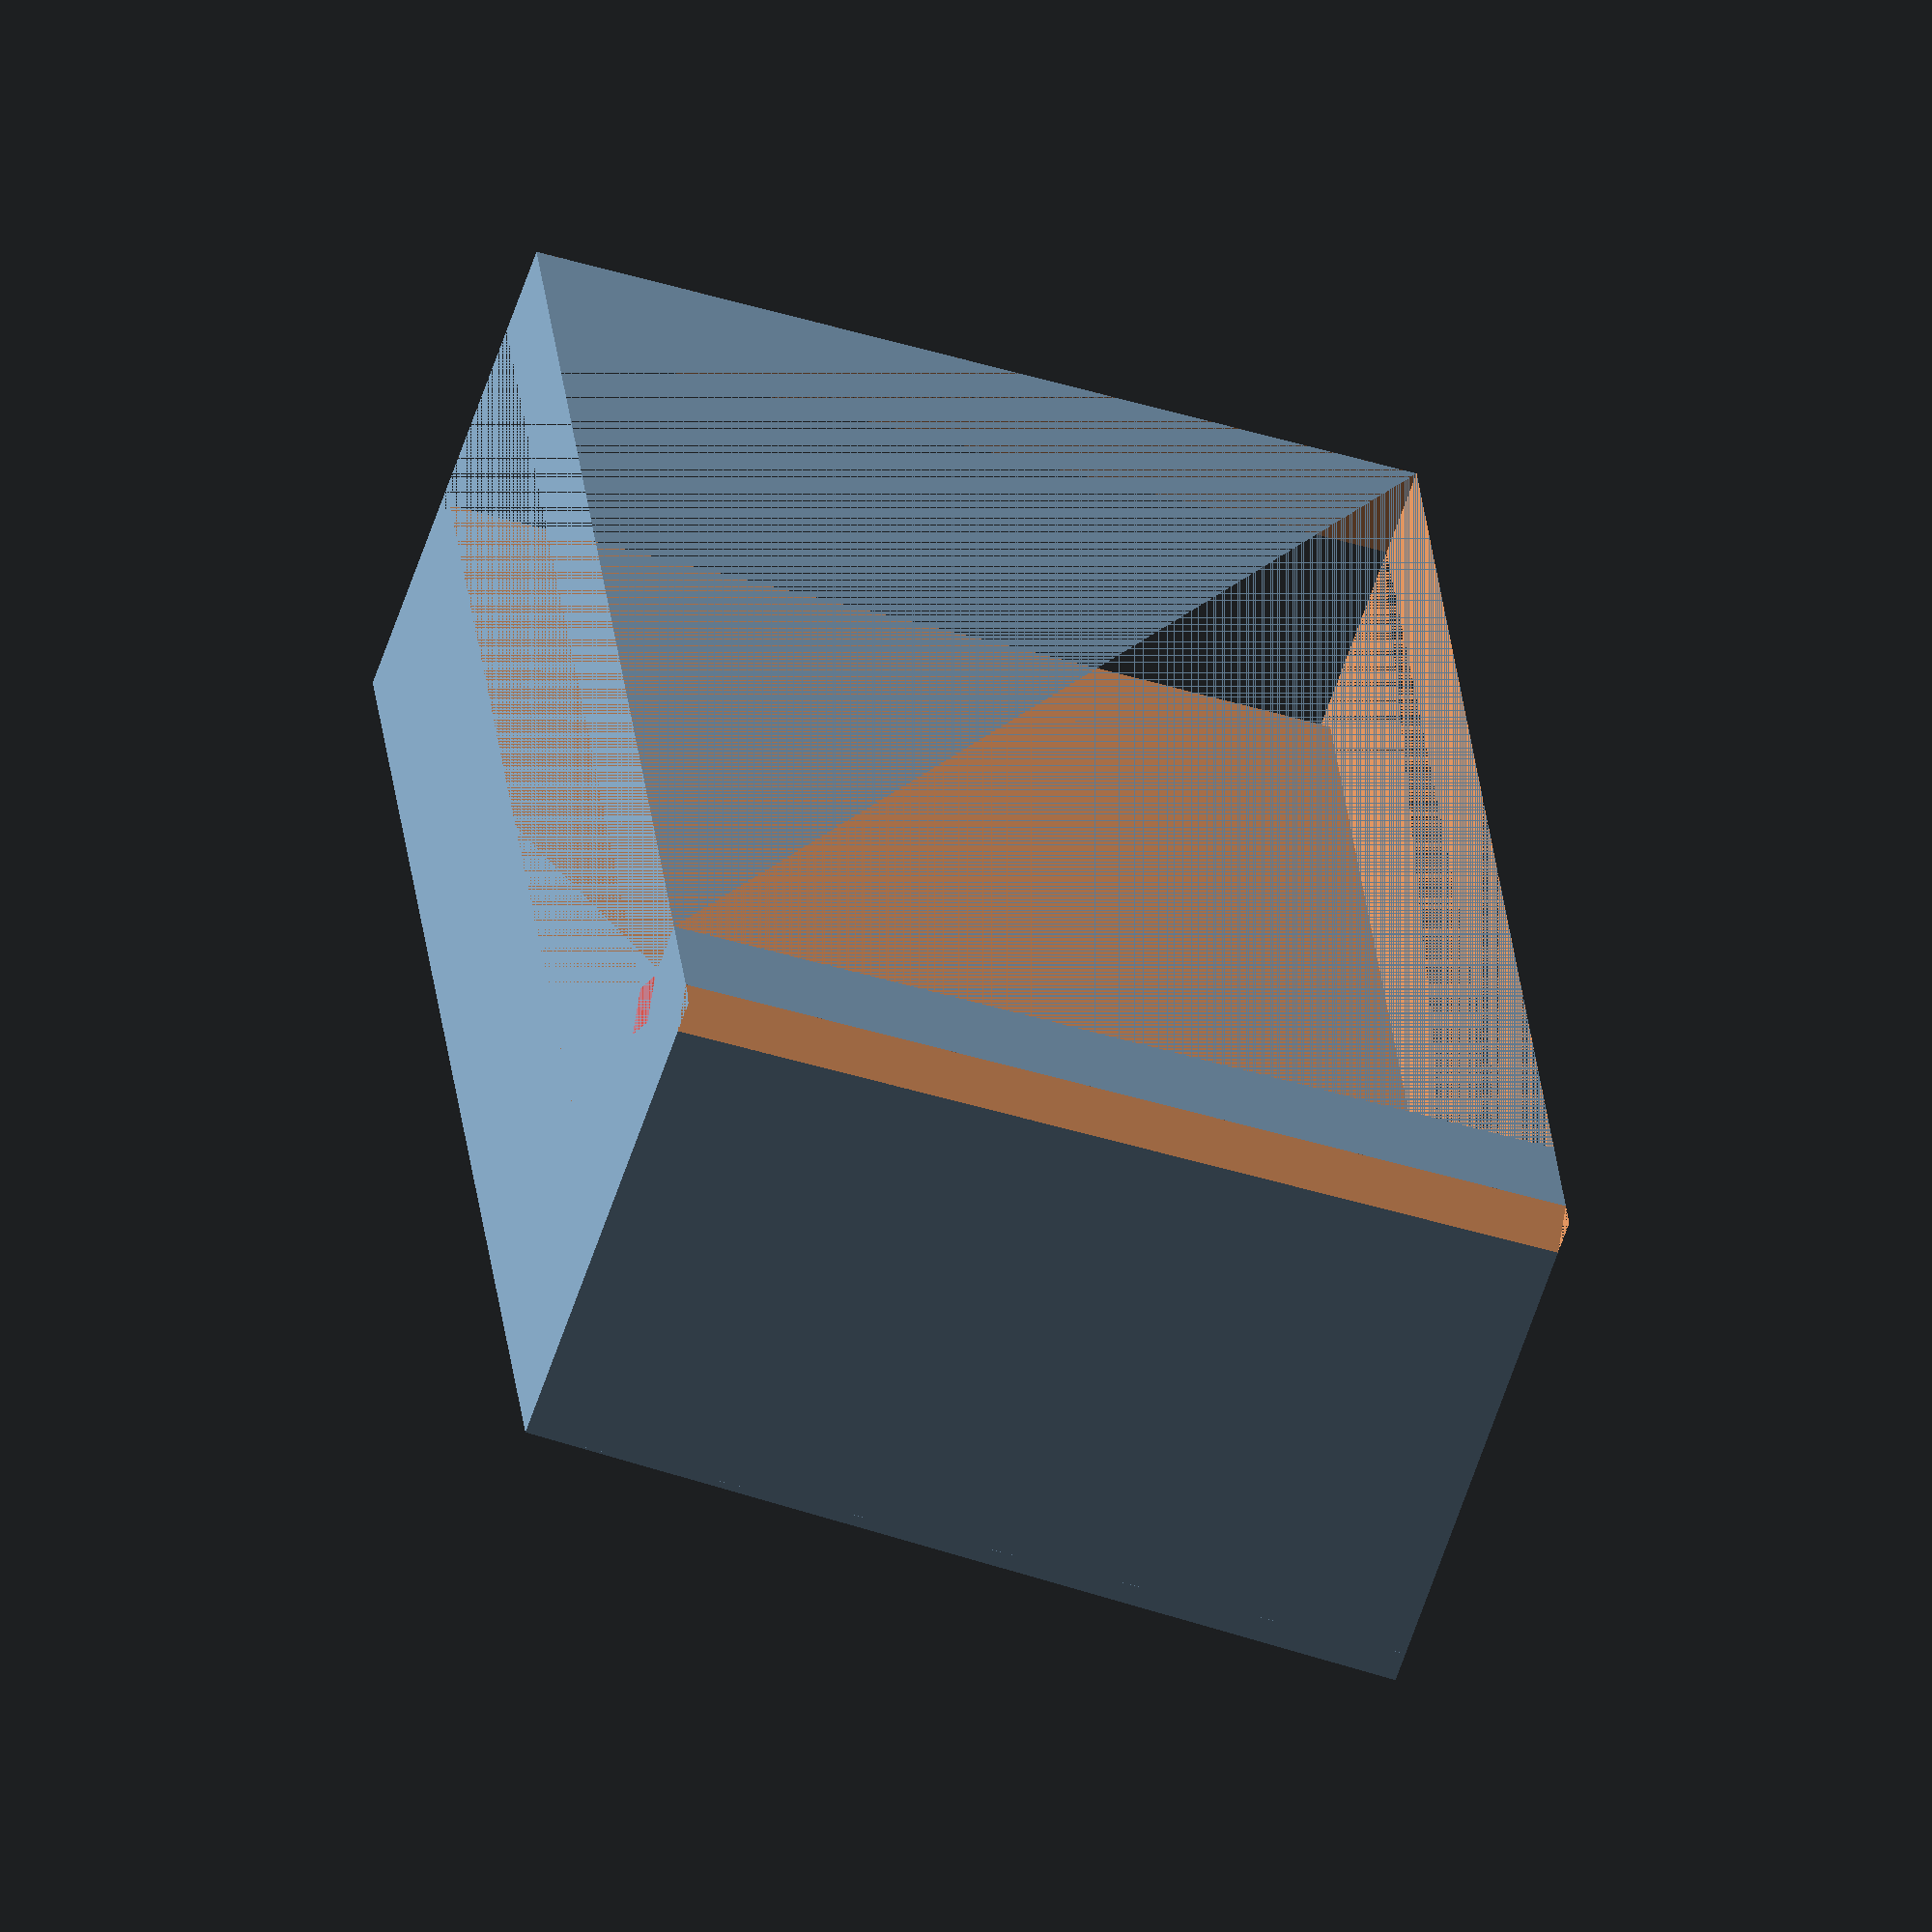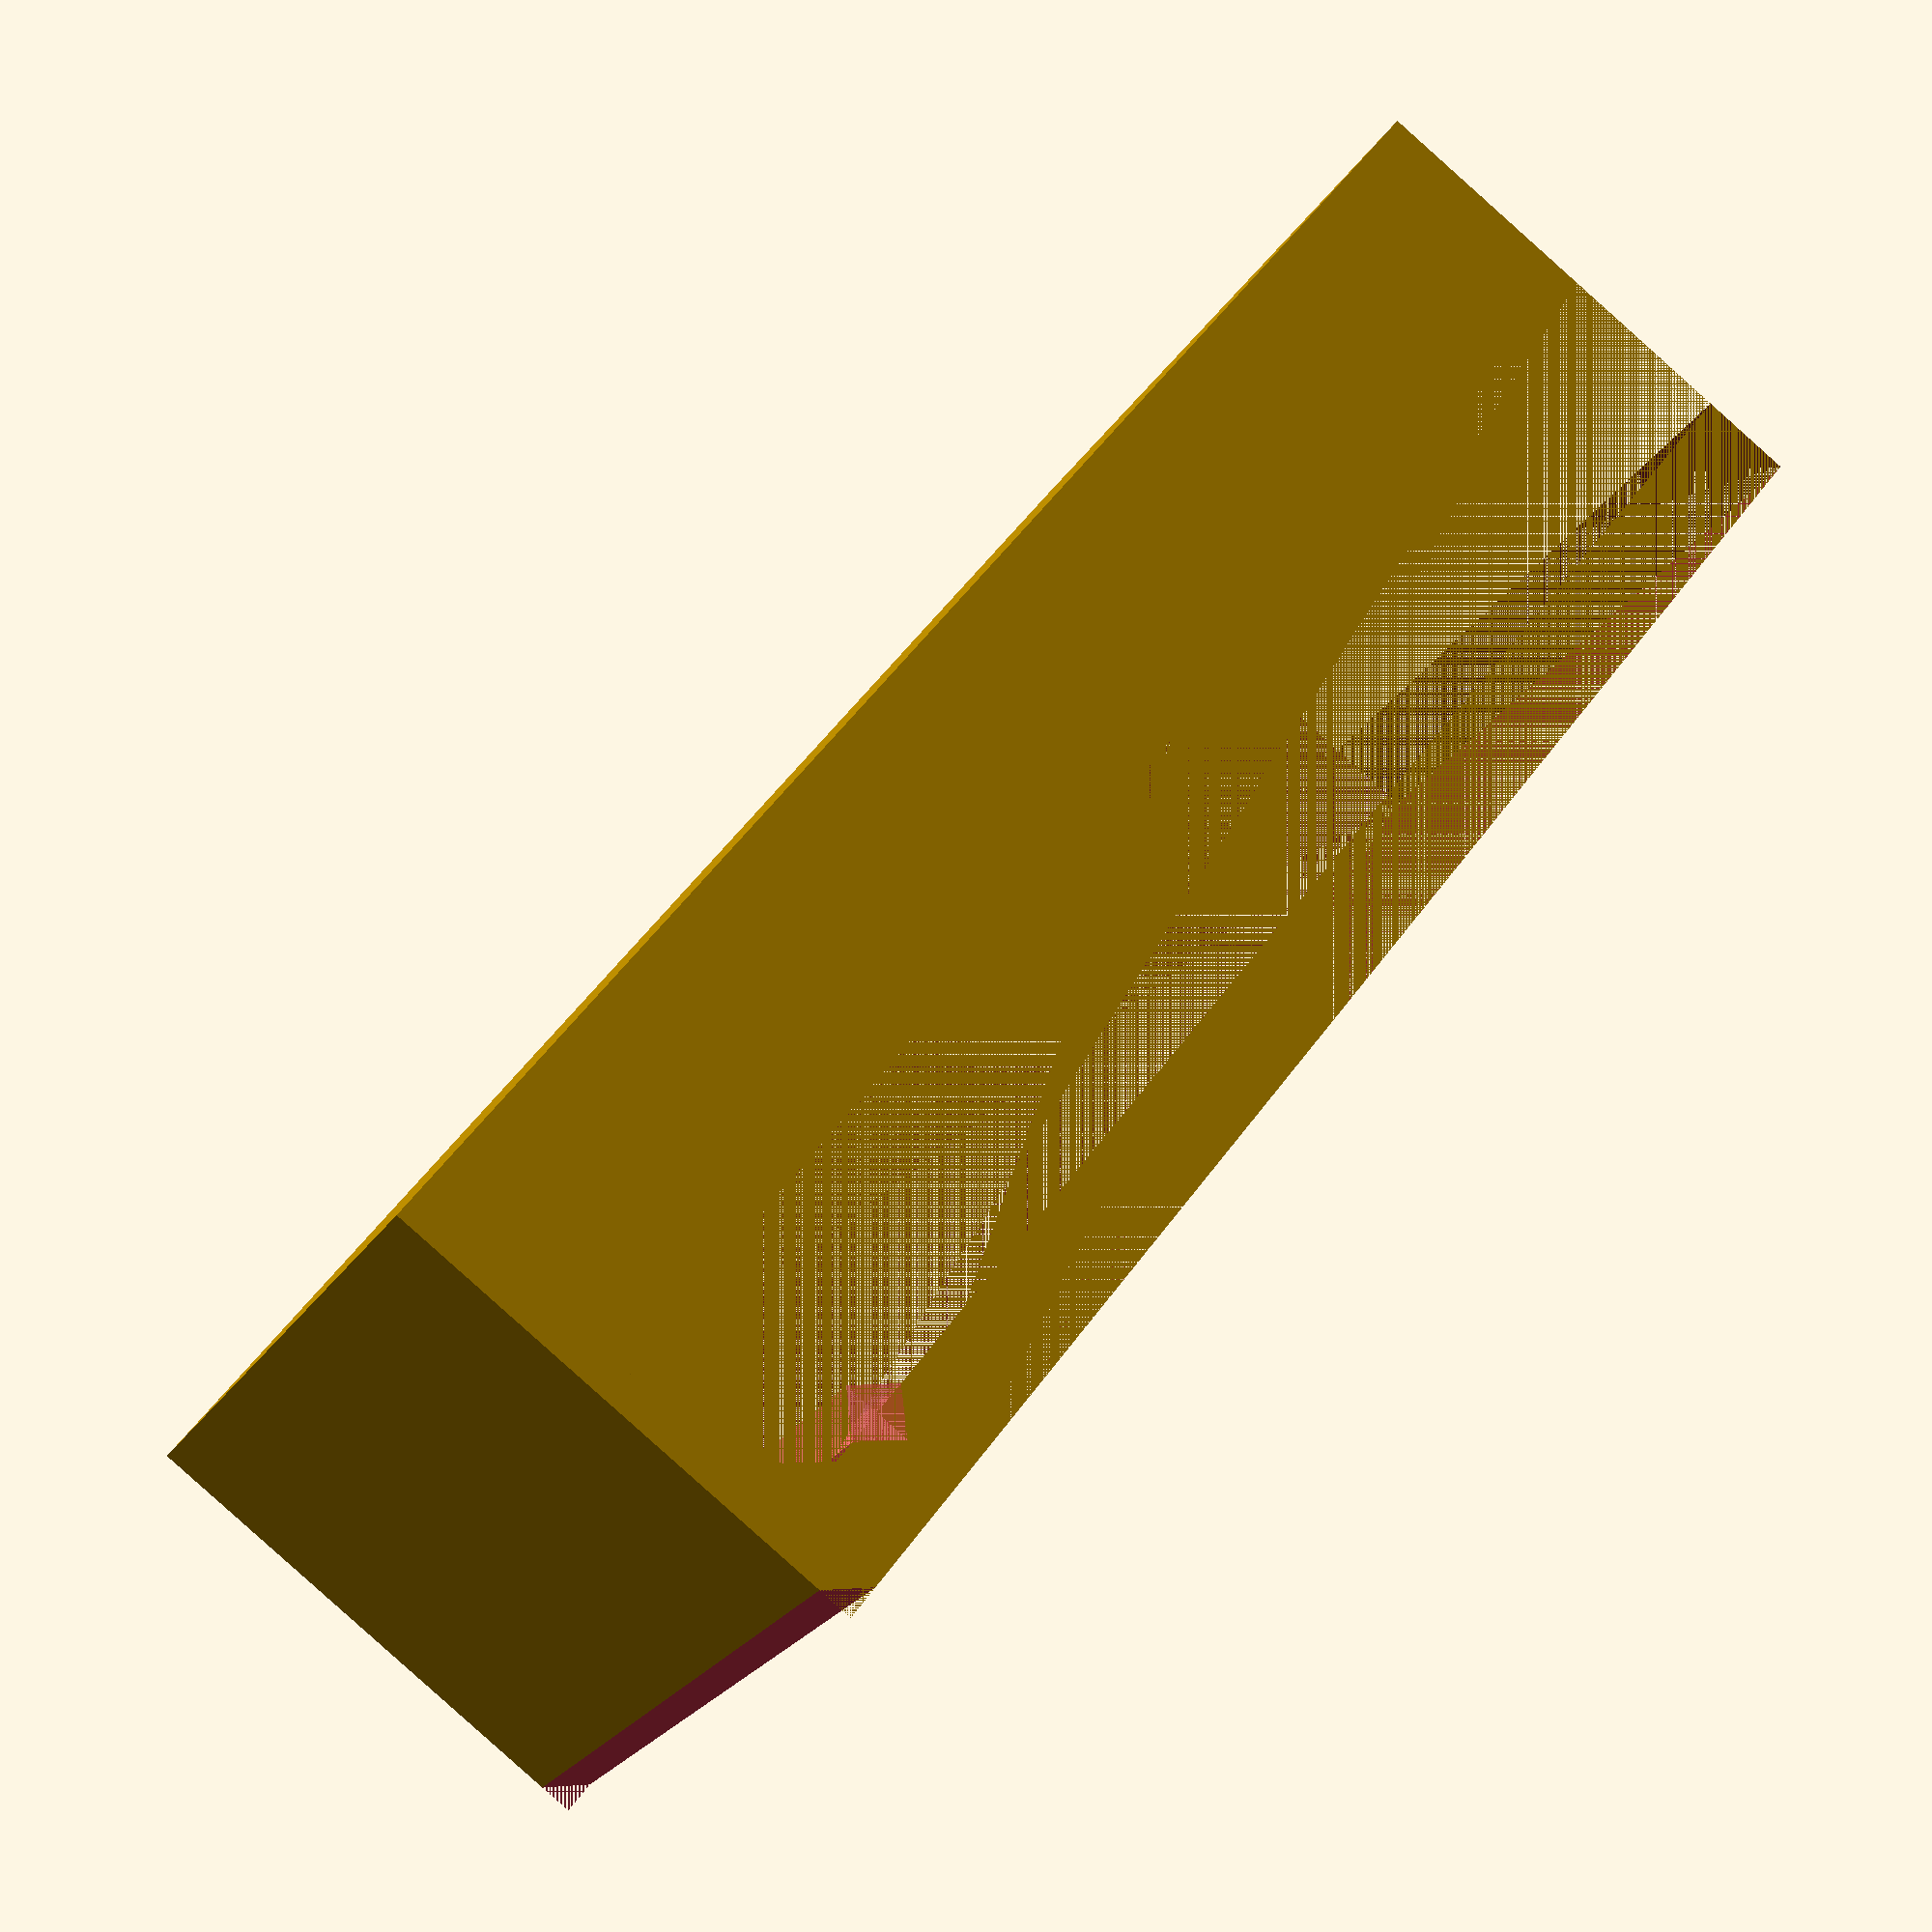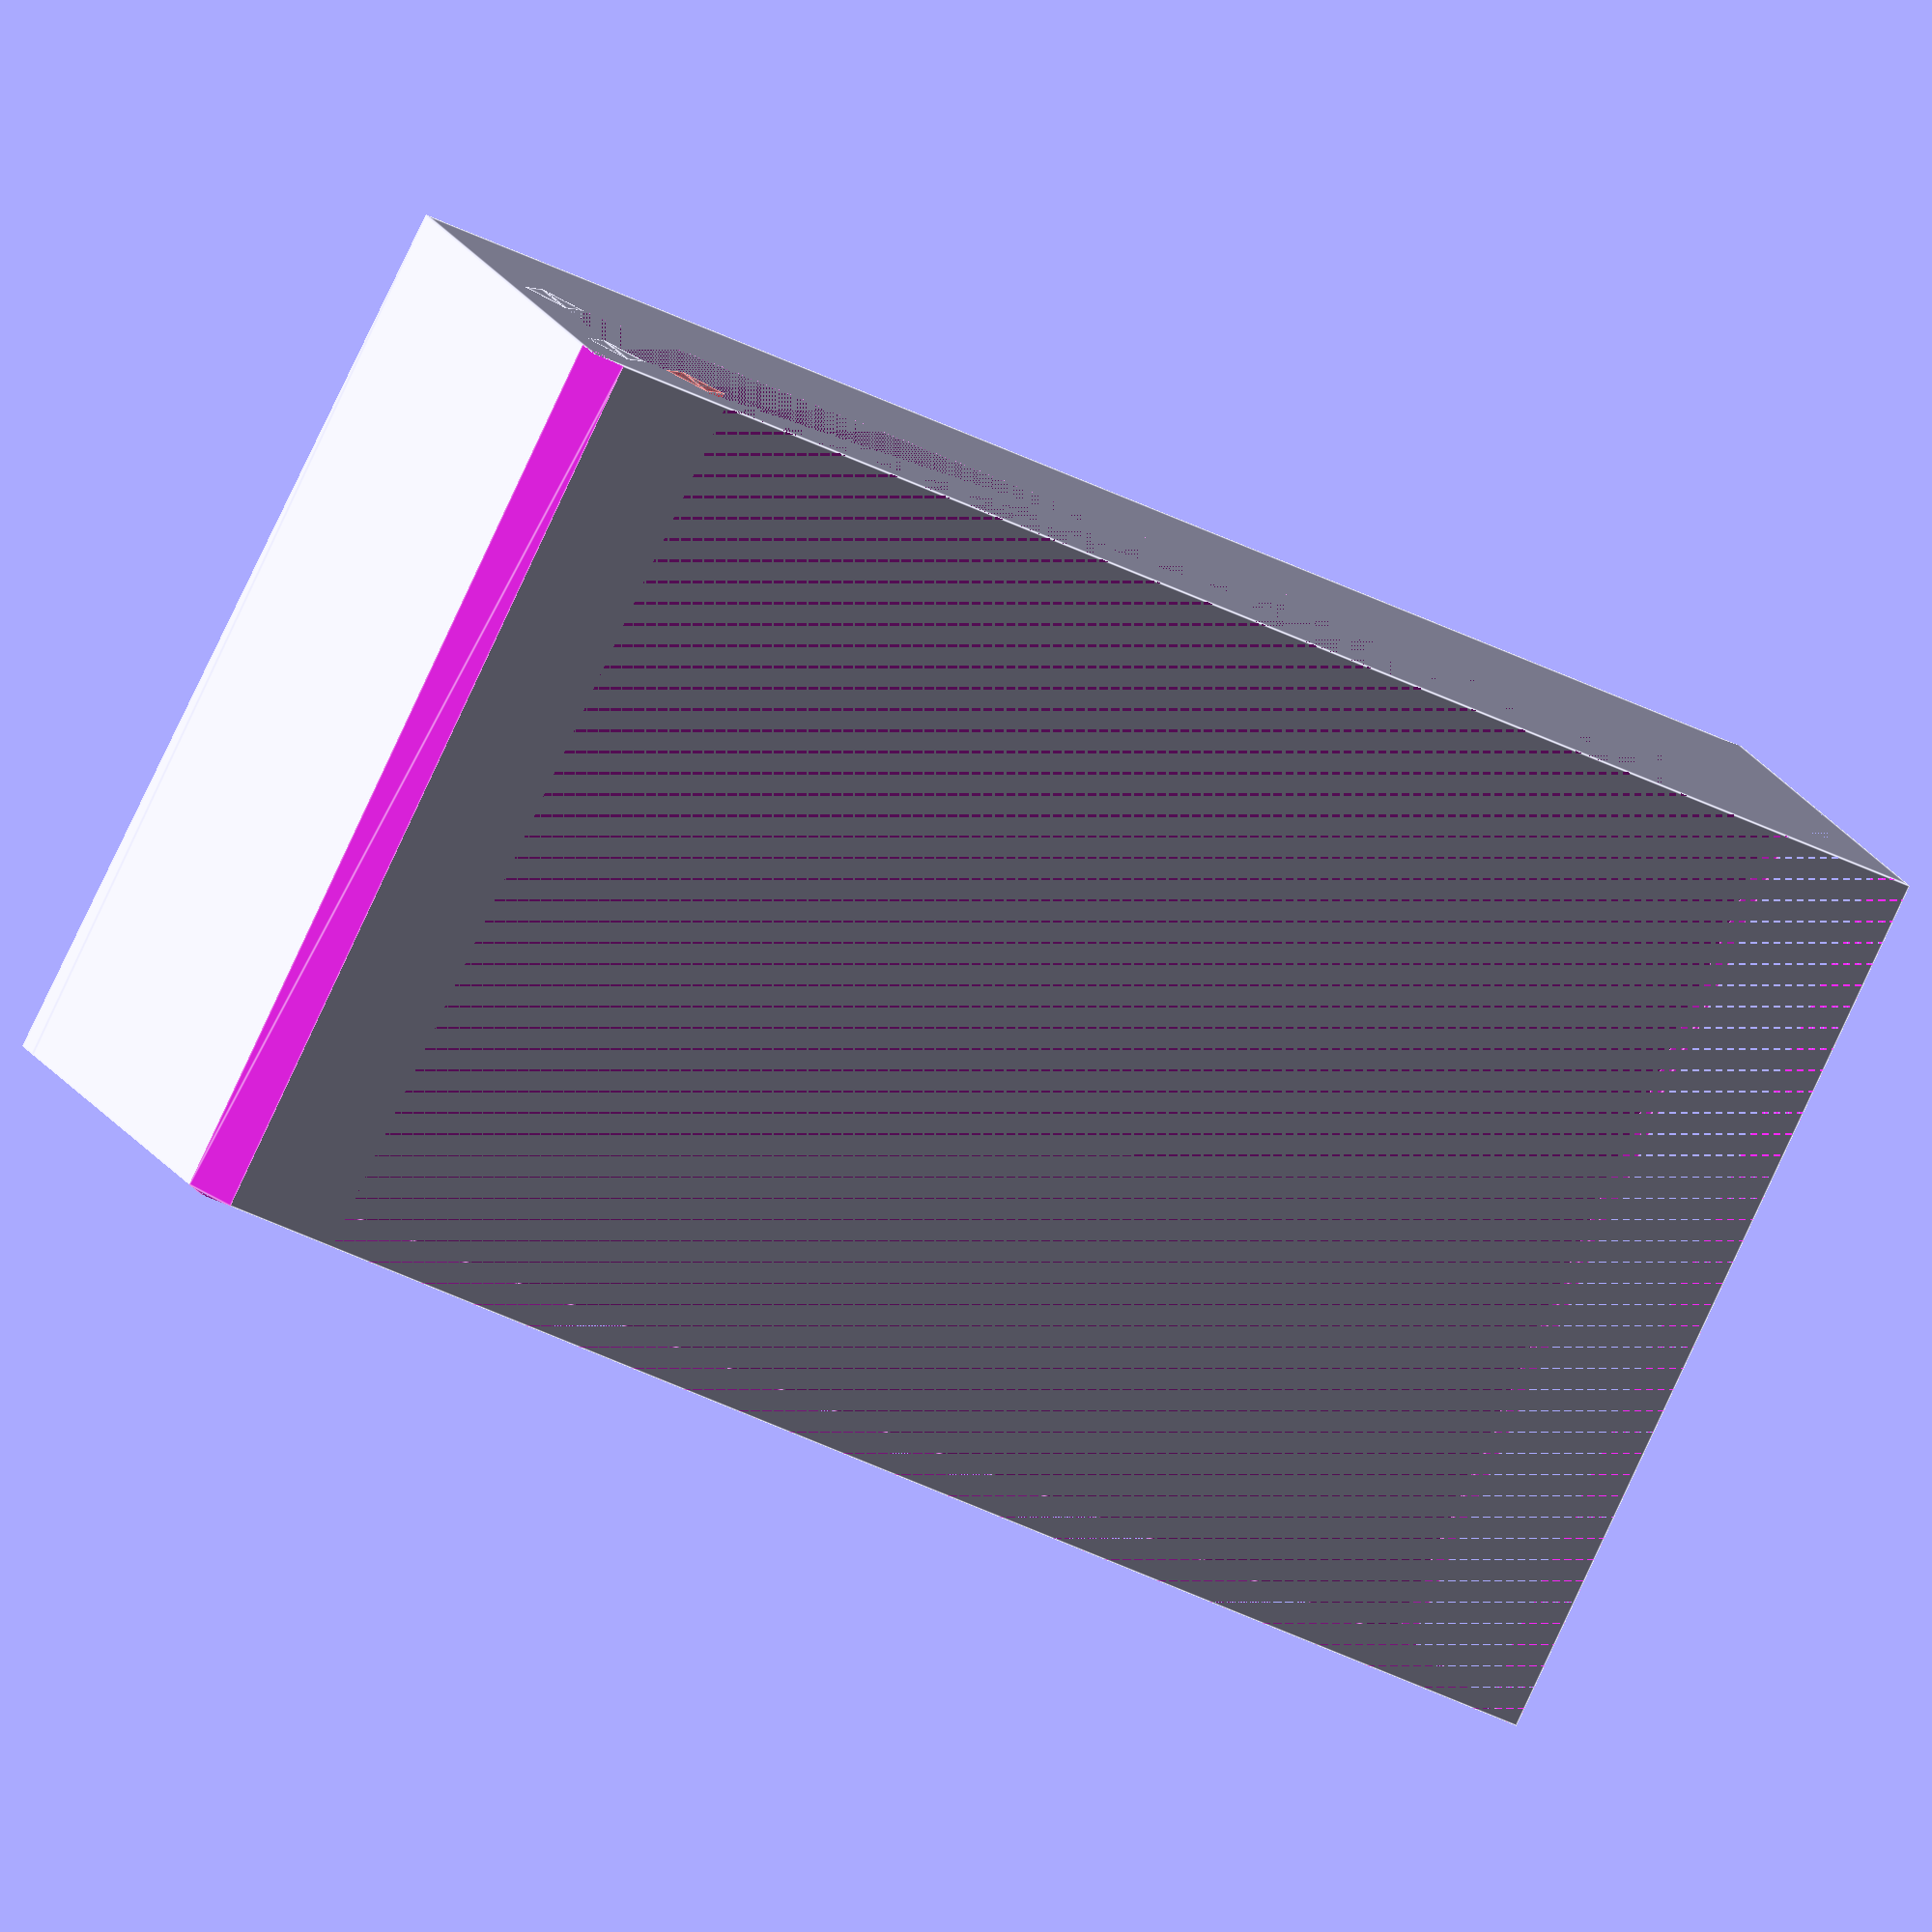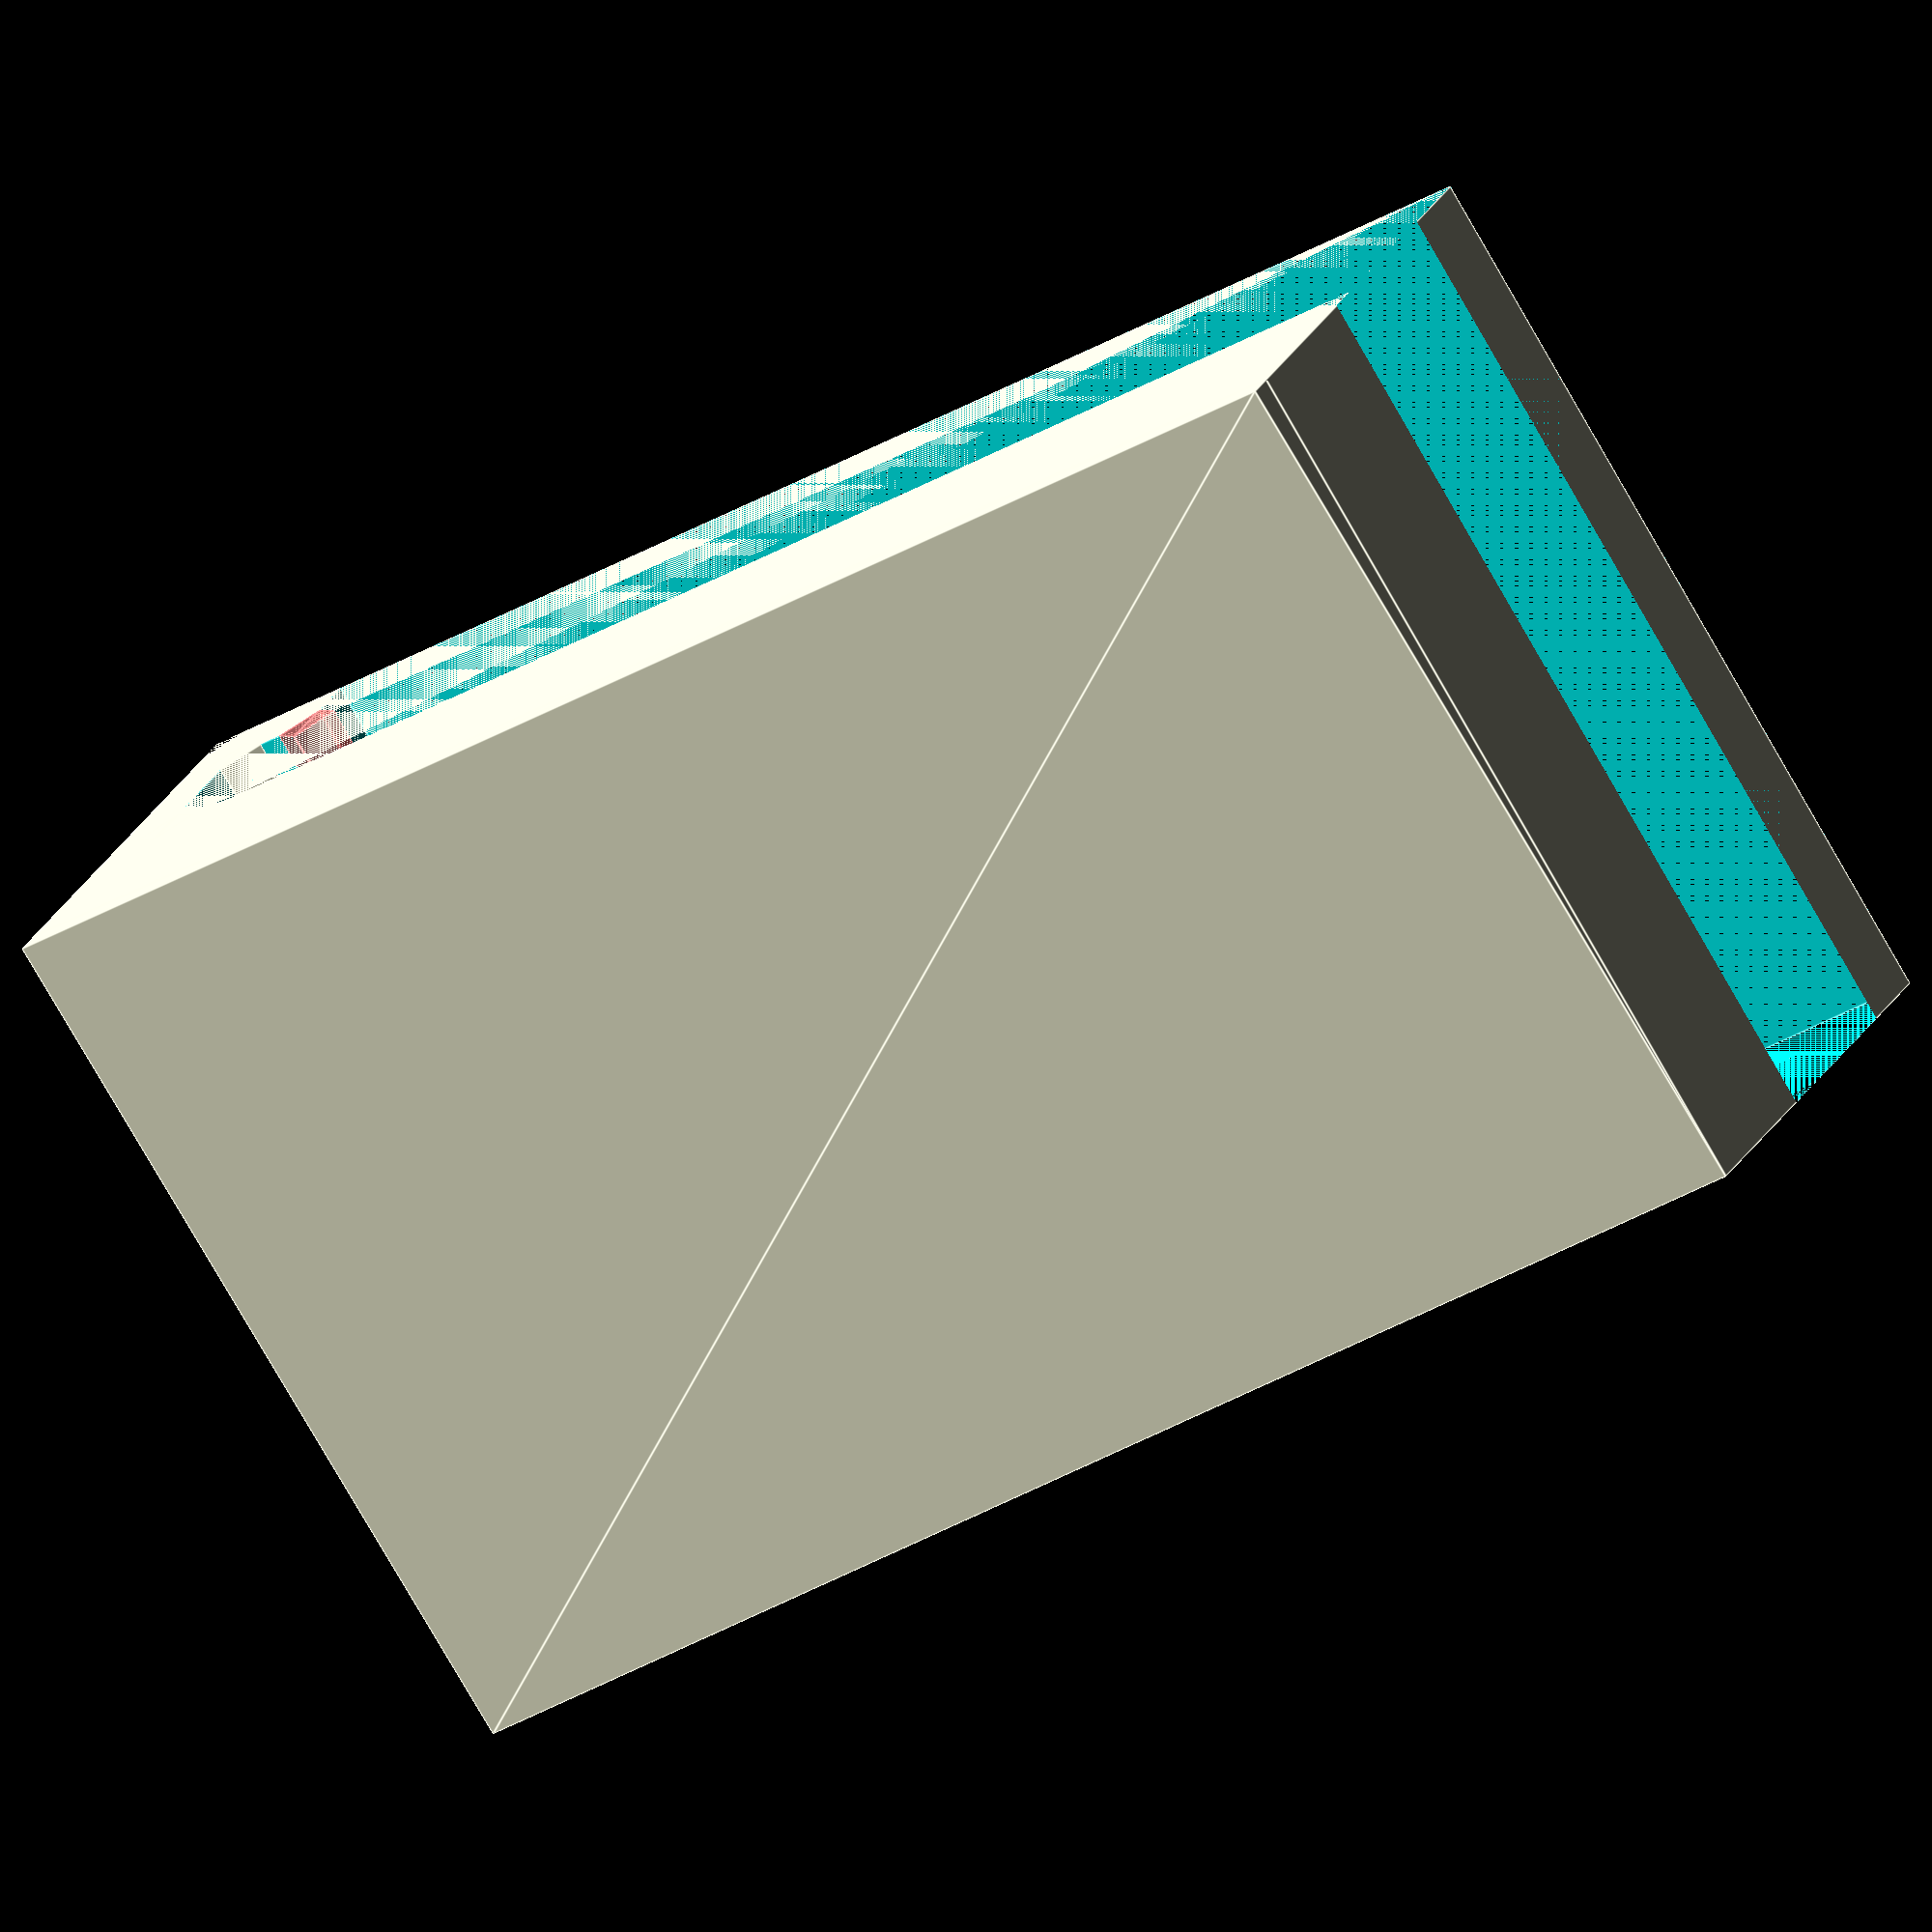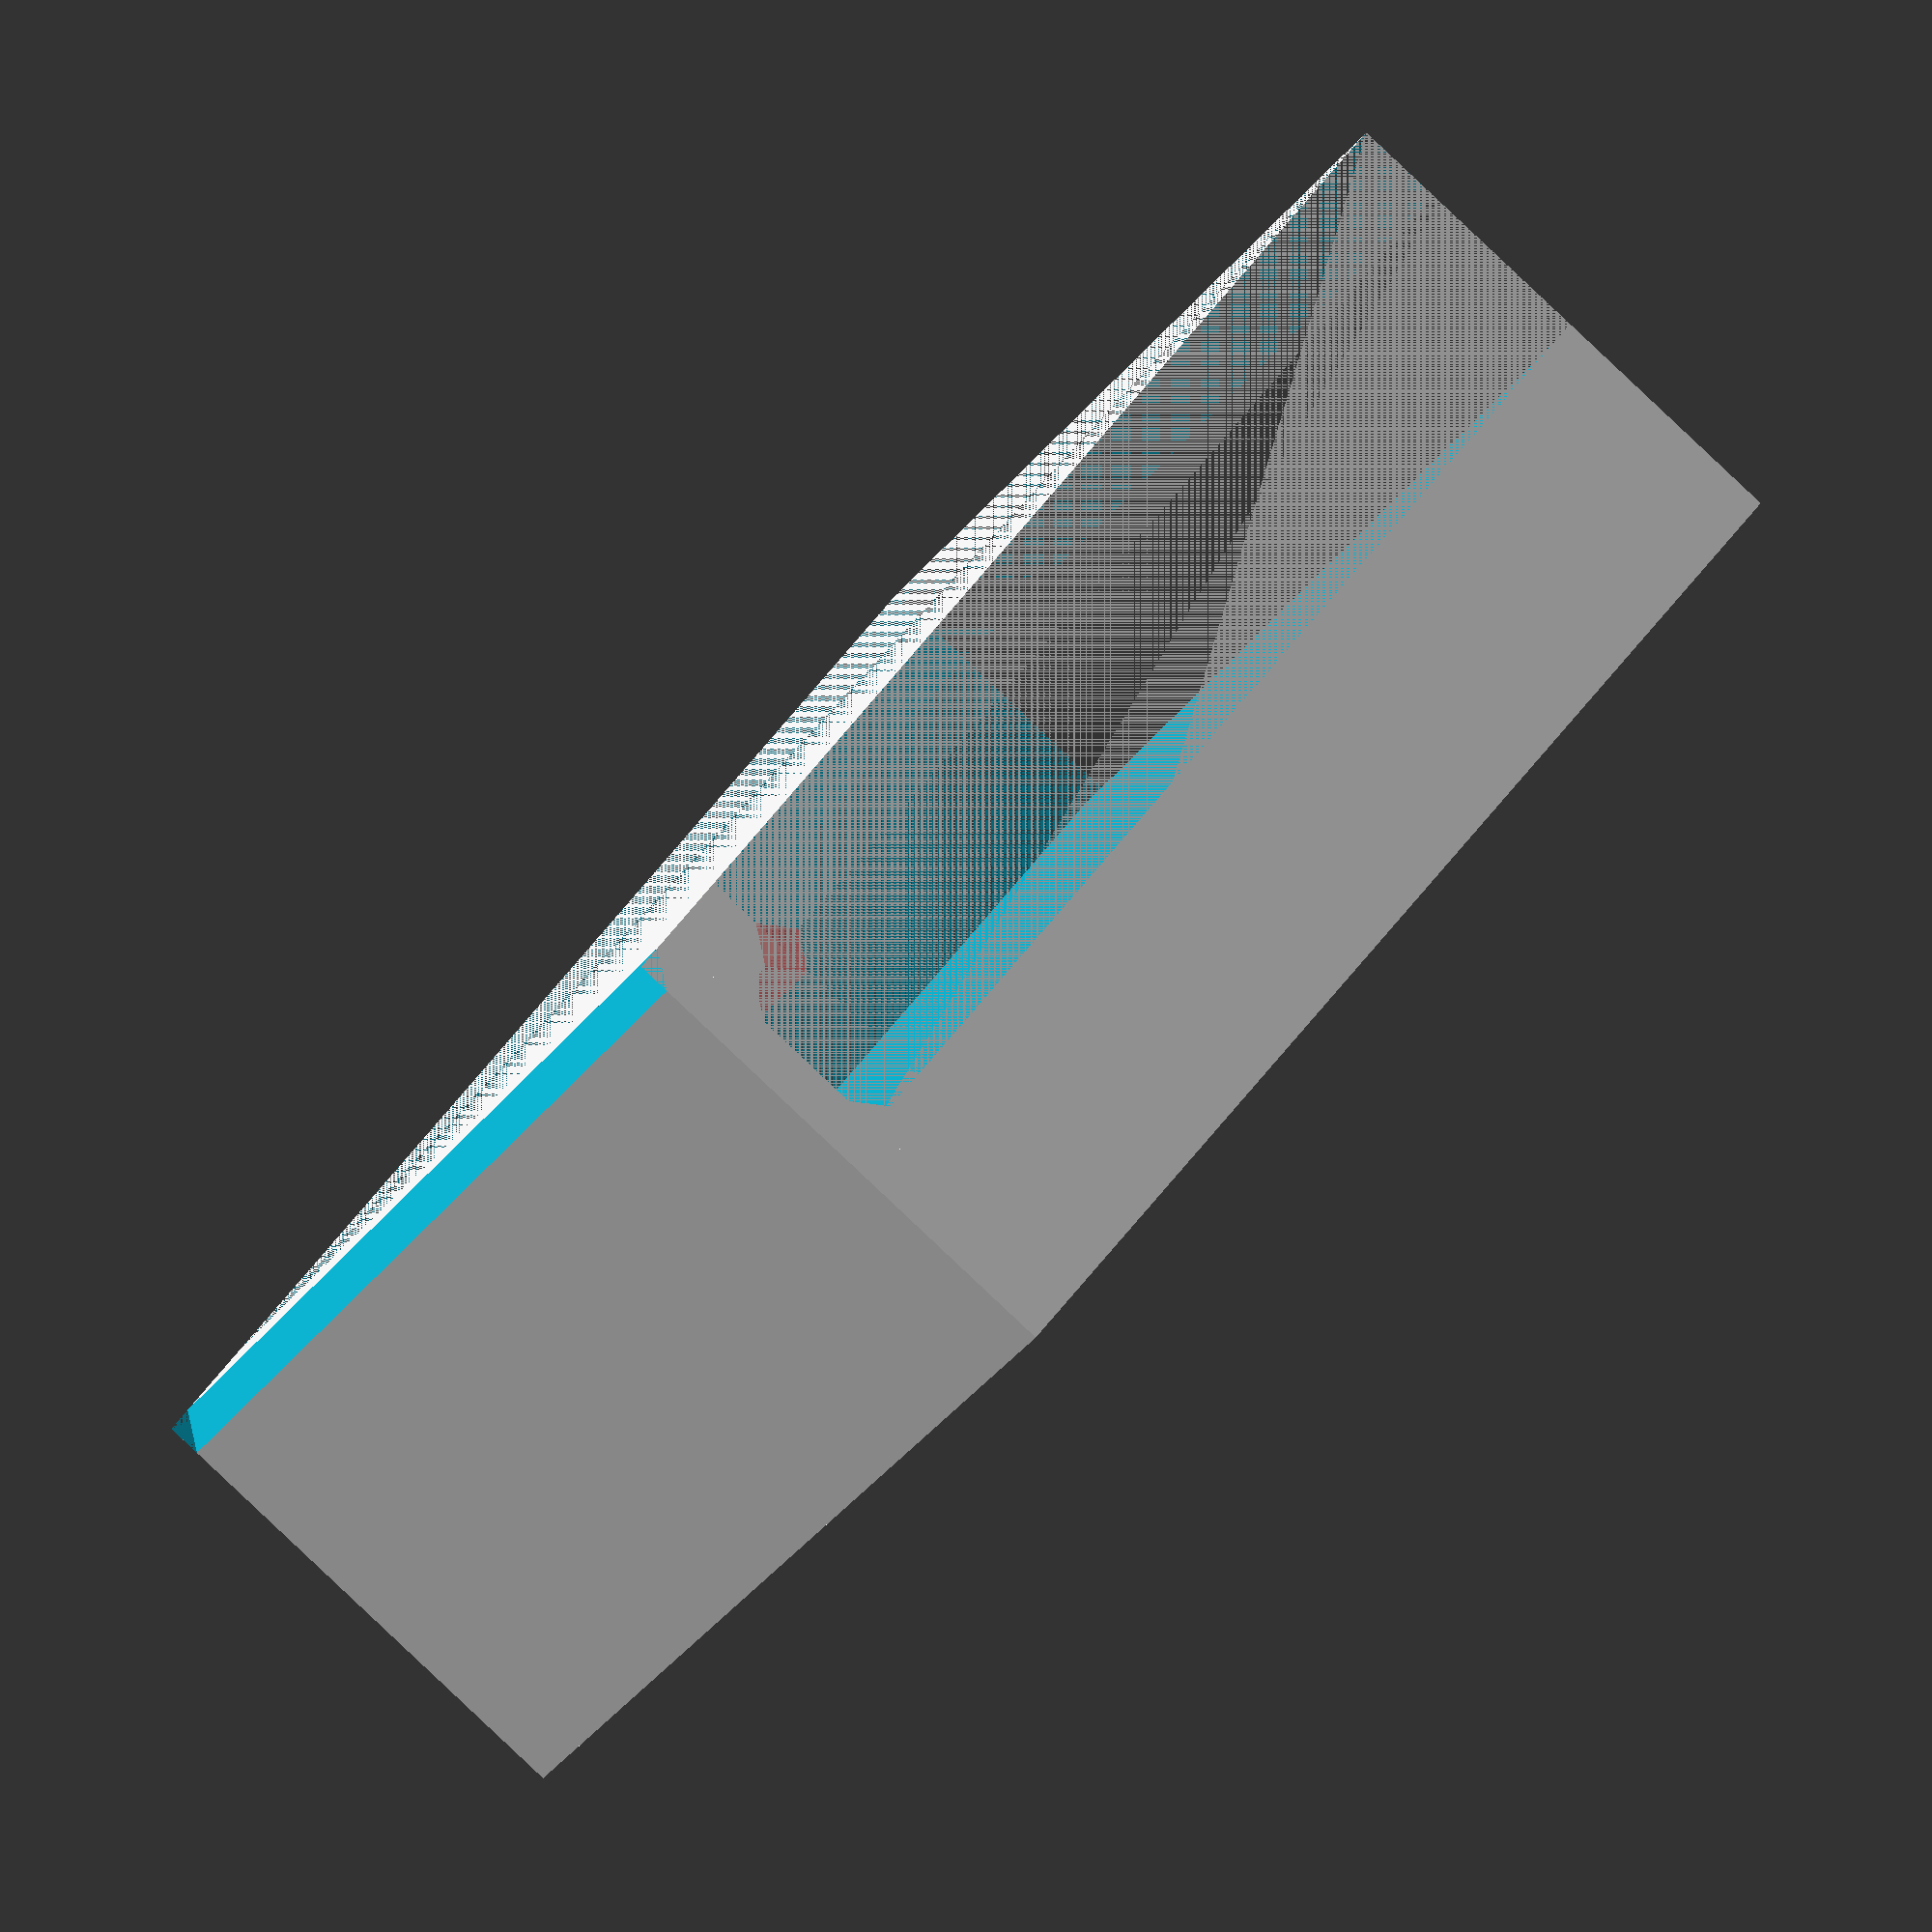
<openscad>
// 31.1 Kasten Breite
// 32.6 Breite Aufhängung
gap=6;
hook_y=3;
hook_thickness=3;
plate_thickness=7.4;
top_thickness=2;
draft=1;
bevel_length=1.6;
bevel_shift=(sqrt(2)*bevel_length)/2;

x=plate_thickness+gap+hook_thickness;
y=50;
z=30;

union() {
     difference() {
	  cube([x,y,z]);
	  translate([plate_thickness,-top_thickness,0])
	       cube([gap,y,z]);
	  translate([plate_thickness,0,0])
	       cube([x-plate_thickness,y-top_thickness-hook_y, z]);

	  linear_extrude(height=z)
	       translate([x,y-bevel_shift,0])
	       rotate([0,0,45])
	       square(bevel_length);

	  linear_extrude(height=z)
	       translate([plate_thickness,-bevel_shift,0])
	       rotate([0,0,45])
	       square(bevel_length);

	  #linear_extrude(height=z)
	       translate([plate_thickness+gap,y-hook_y-top_thickness-bevel_shift,0])
	       rotate([0,0,45])
	       square(bevel_length);
      }

     translate([0,0,z])
	  rotate([270,0,0])
	  linear_extrude(height=50)
	  polygon([[-1*draft,0], [0,0],[0,z]]);

     linear_extrude(height=50)
	  translate([x-plate_thickness,0,z])
	  cube(1);

     linear_extrude(height=z)
	  #translate([plate_thickness,y-top_thickness-bevel_shift,0])
	  rotate([0,0,45])
	  square(bevel_length);

     linear_extrude(height=z)
	  translate([plate_thickness+gap,y-top_thickness-bevel_shift,0])
	  rotate([0,0,45])
	  square(bevel_length);
}

</openscad>
<views>
elev=225.0 azim=17.0 roll=289.6 proj=o view=solid
elev=200.3 azim=322.1 roll=19.1 proj=p view=solid
elev=262.5 azim=291.3 roll=24.9 proj=o view=edges
elev=258.7 azim=114.5 roll=150.5 proj=o view=edges
elev=34.9 azim=212.6 roll=329.8 proj=o view=solid
</views>
